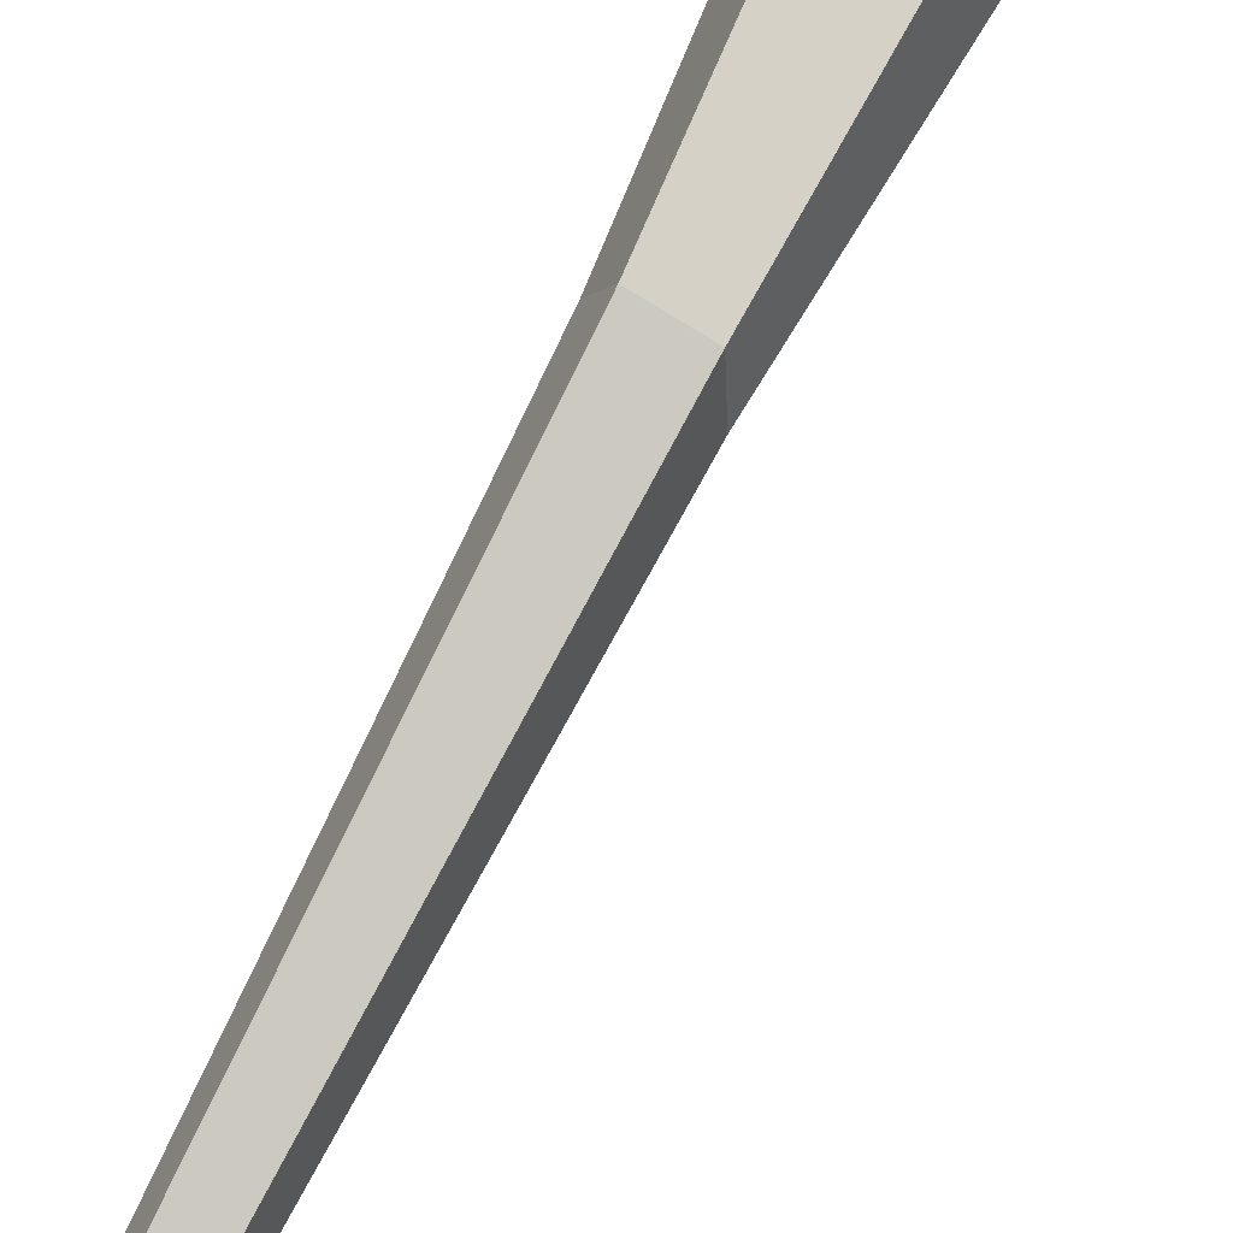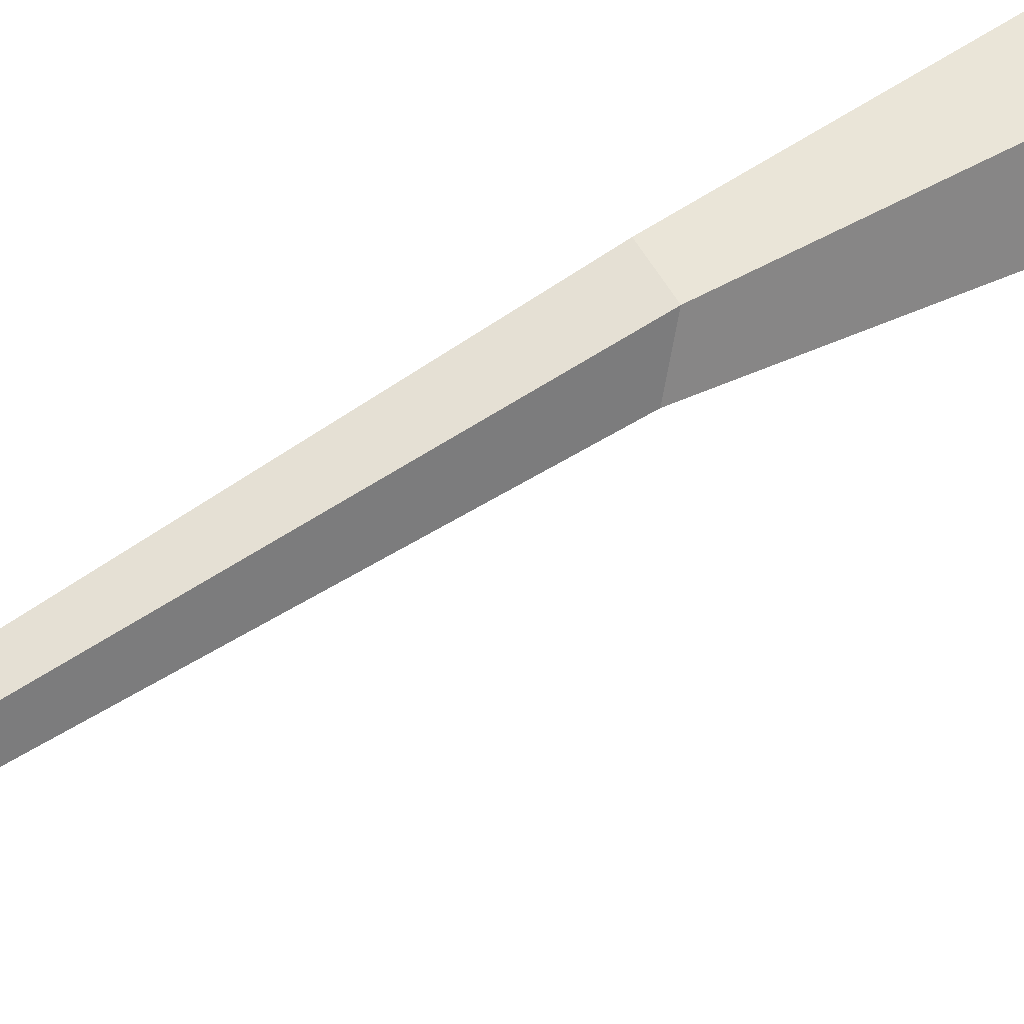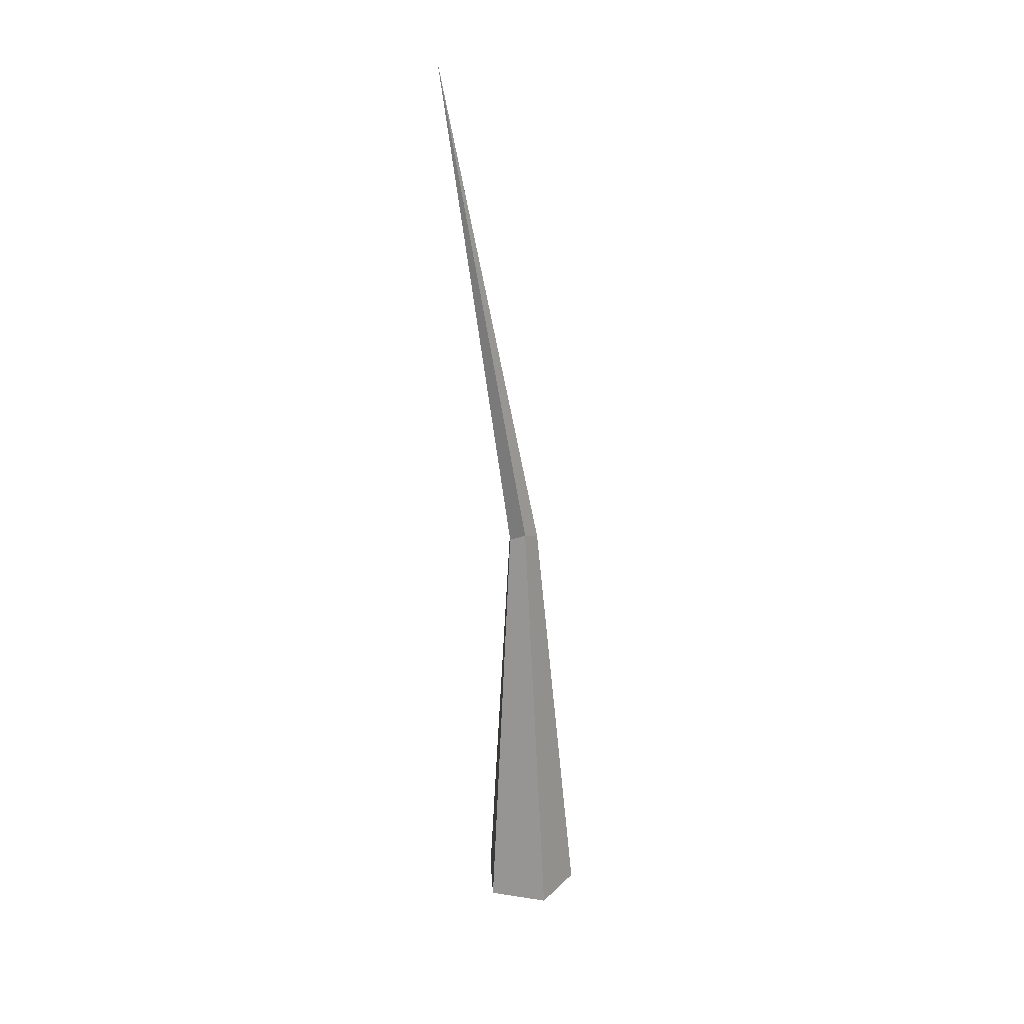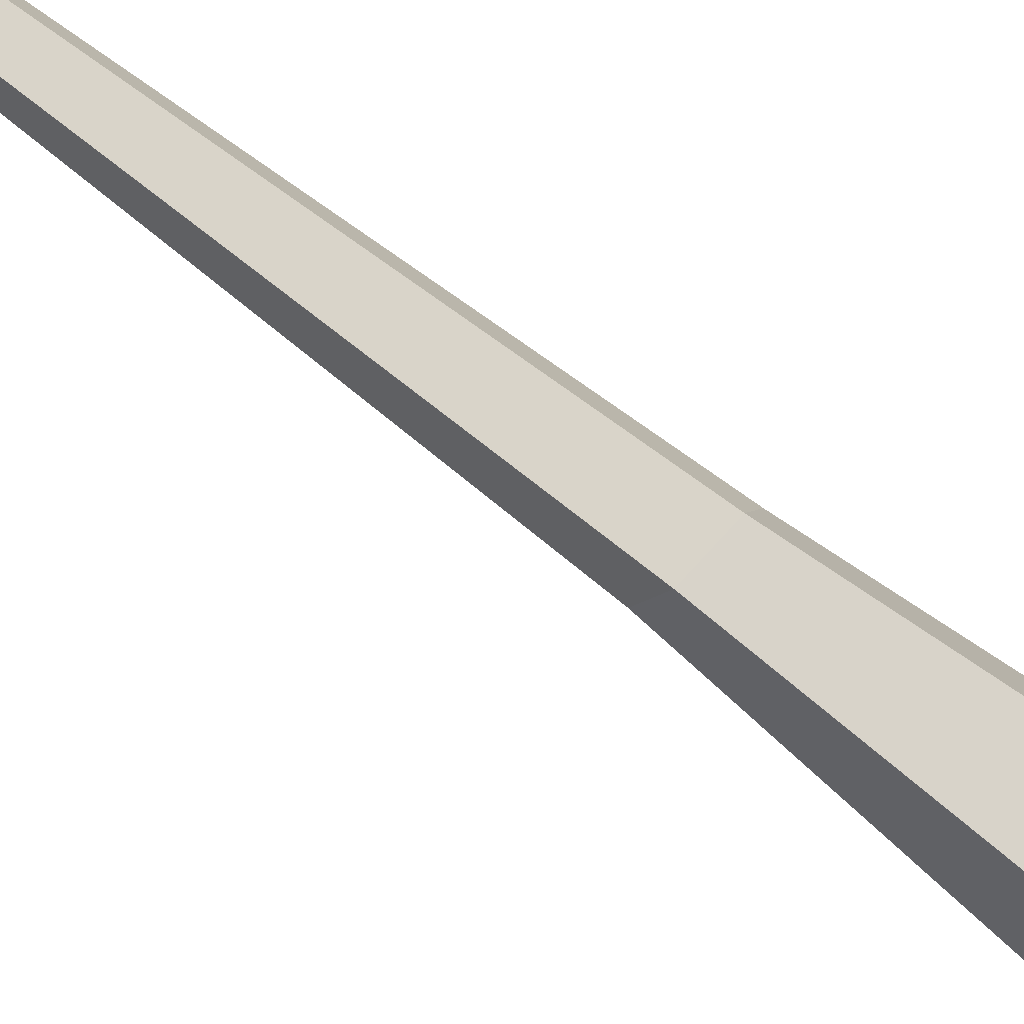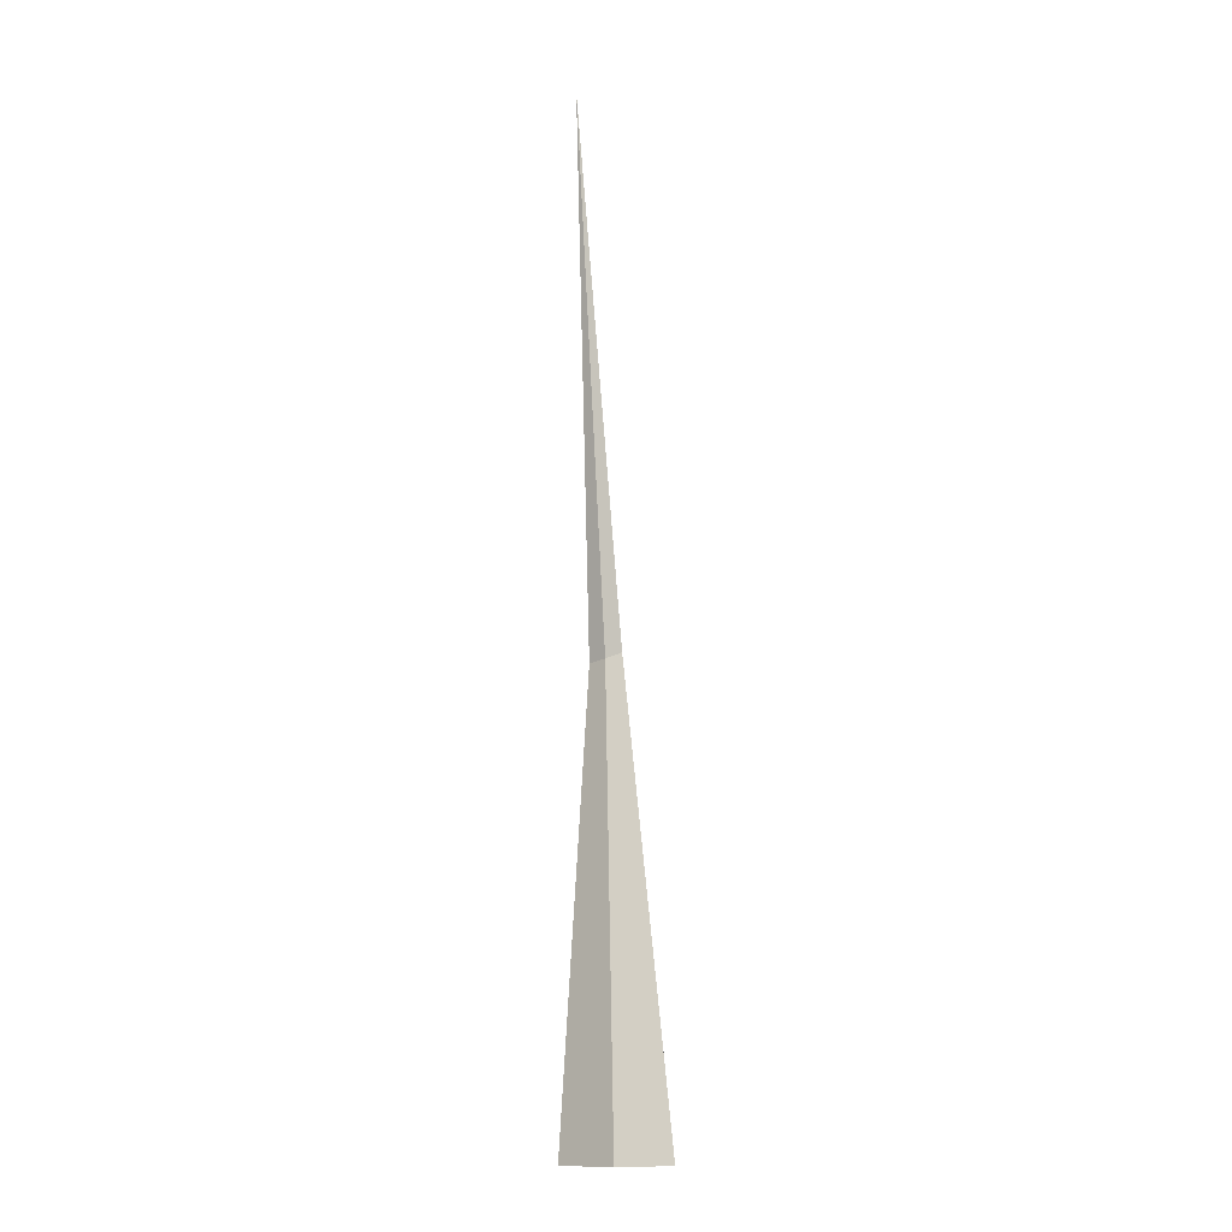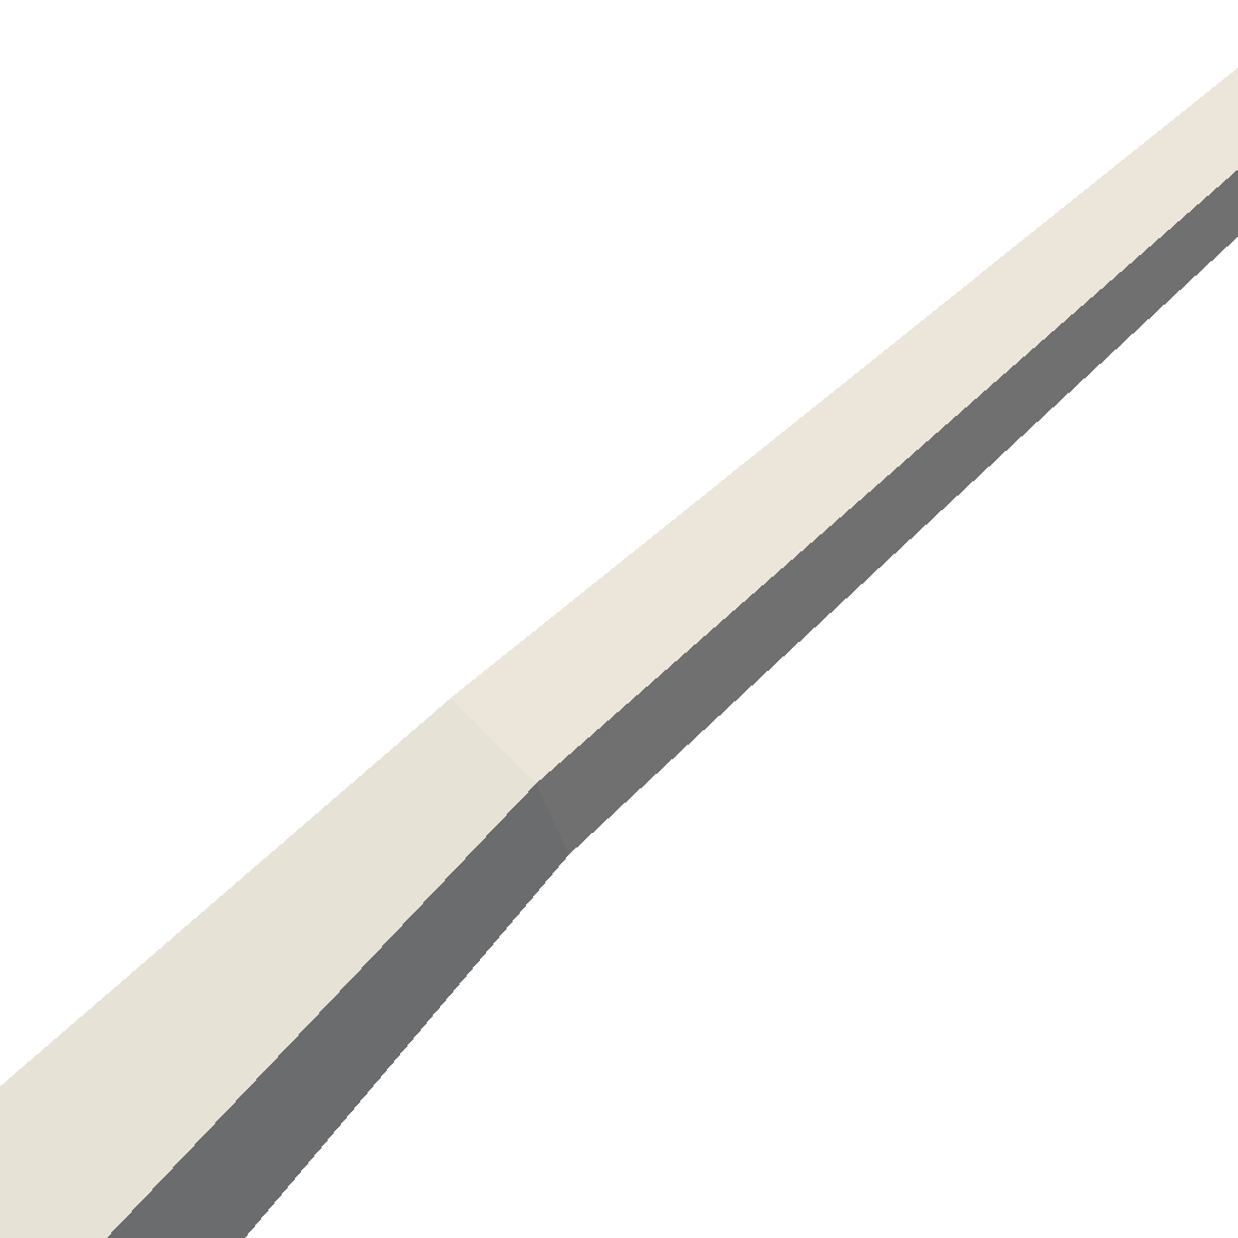
<metadata>
{"format":"obj","ext":"obj","renderer":"f3d","projection":"perspective","resolution":1024,"background":"white","views":[{"elev":75.3,"azim":-154.6,"up":"+Z"},{"elev":47.5,"azim":-123.9,"up":"+Z"},{"elev":22.7,"azim":-129.2,"up":"+Y"},{"elev":76.6,"azim":-53.5,"up":"+Z"},{"elev":-12.5,"azim":-176.6,"up":"+Y"},{"elev":67.3,"azim":41.7,"up":"+Z"}]}
</metadata>
<code>
g Random_Tree_NoLeaves_m_04_Collider
v 0 0 -0.3448
v -0.3279 0 -0.1066
v -0.2027 0 0.279
v 0.2027 0 0.279
v 0.3279 0 -0.1066
v 0.0655 2.884 -0.1184
v -0.03092 2.932 -0.05913
v -0.004424 2.884 0.07432
v 0.1215 2.871 0.07836
v 0.1647 2.871 -0.04076
v 0.2132 6.262 -0.5896
f 1 6 10 5
f 4 9 8 3
f 5 10 9 4
f 3 8 7 2
f 6 11 10
f 9 11 8
f 10 11 9
f 7 11 6
f 8 11 7
f 2 7 6 1

</code>
